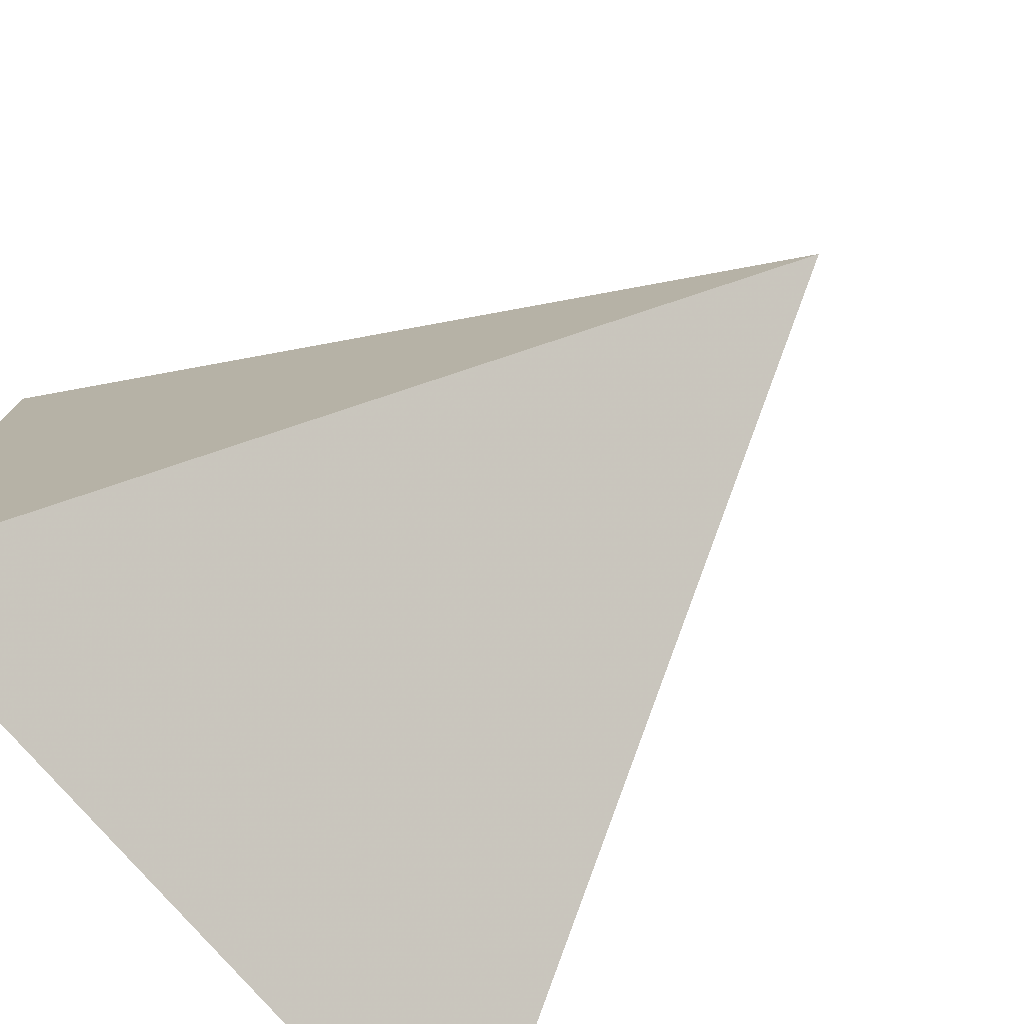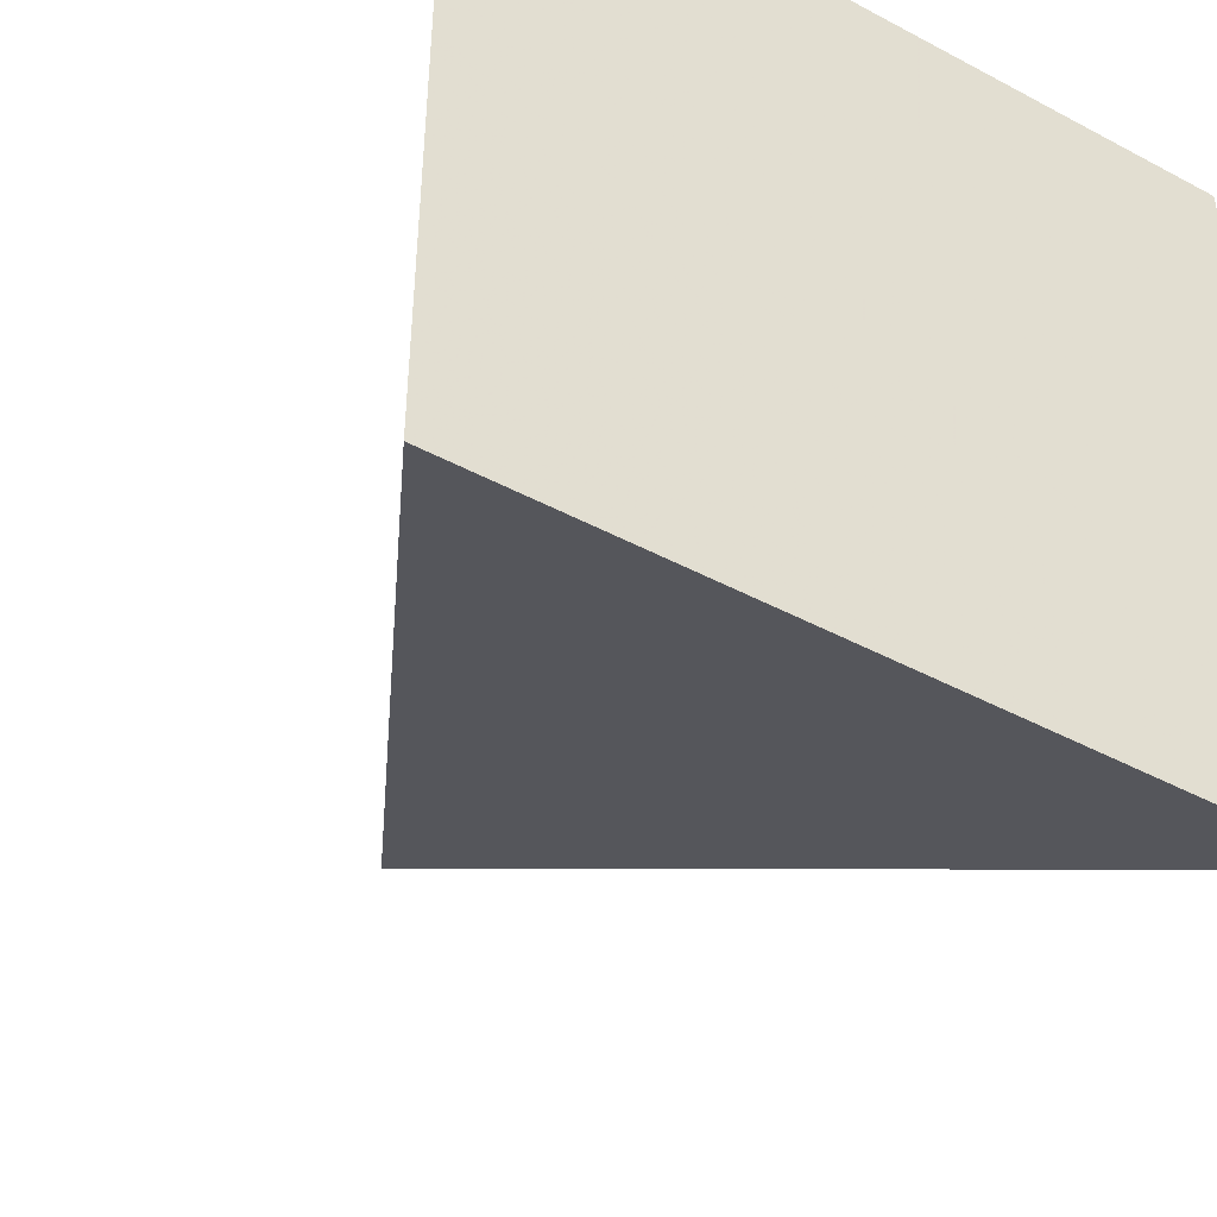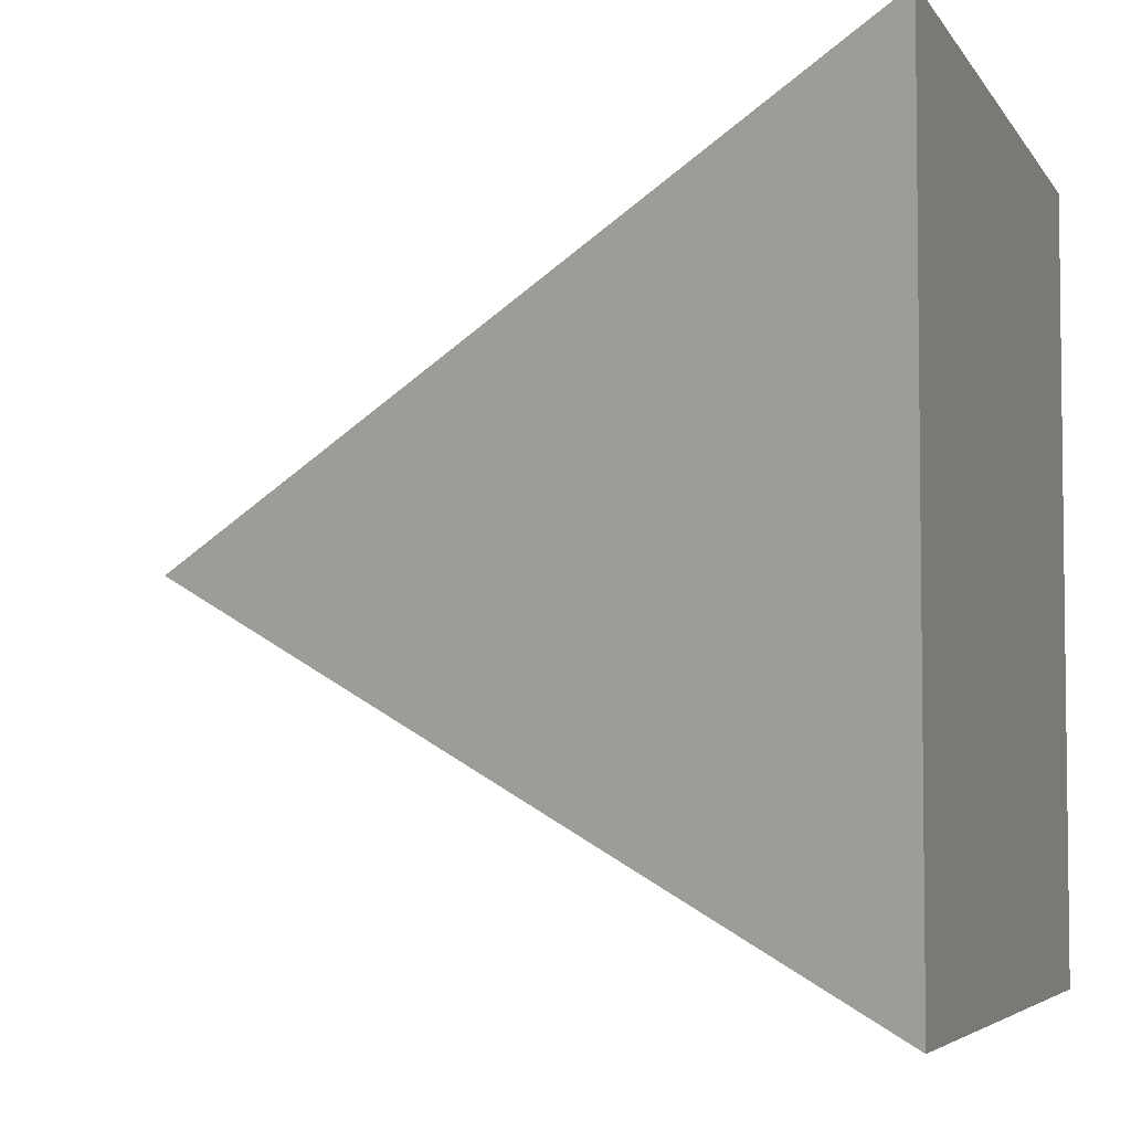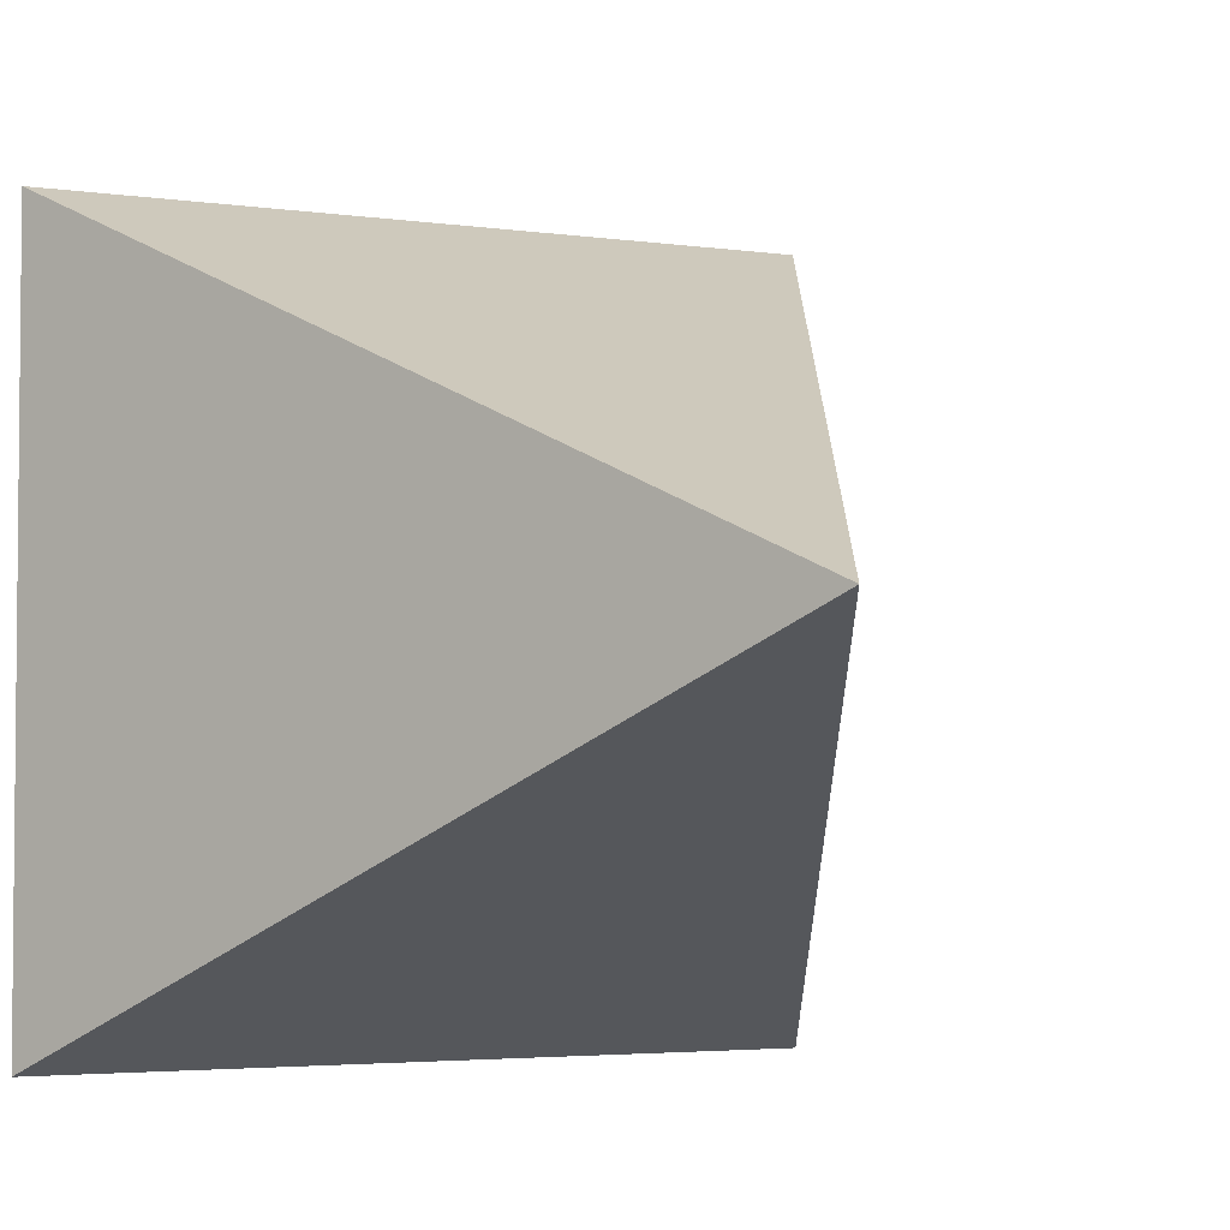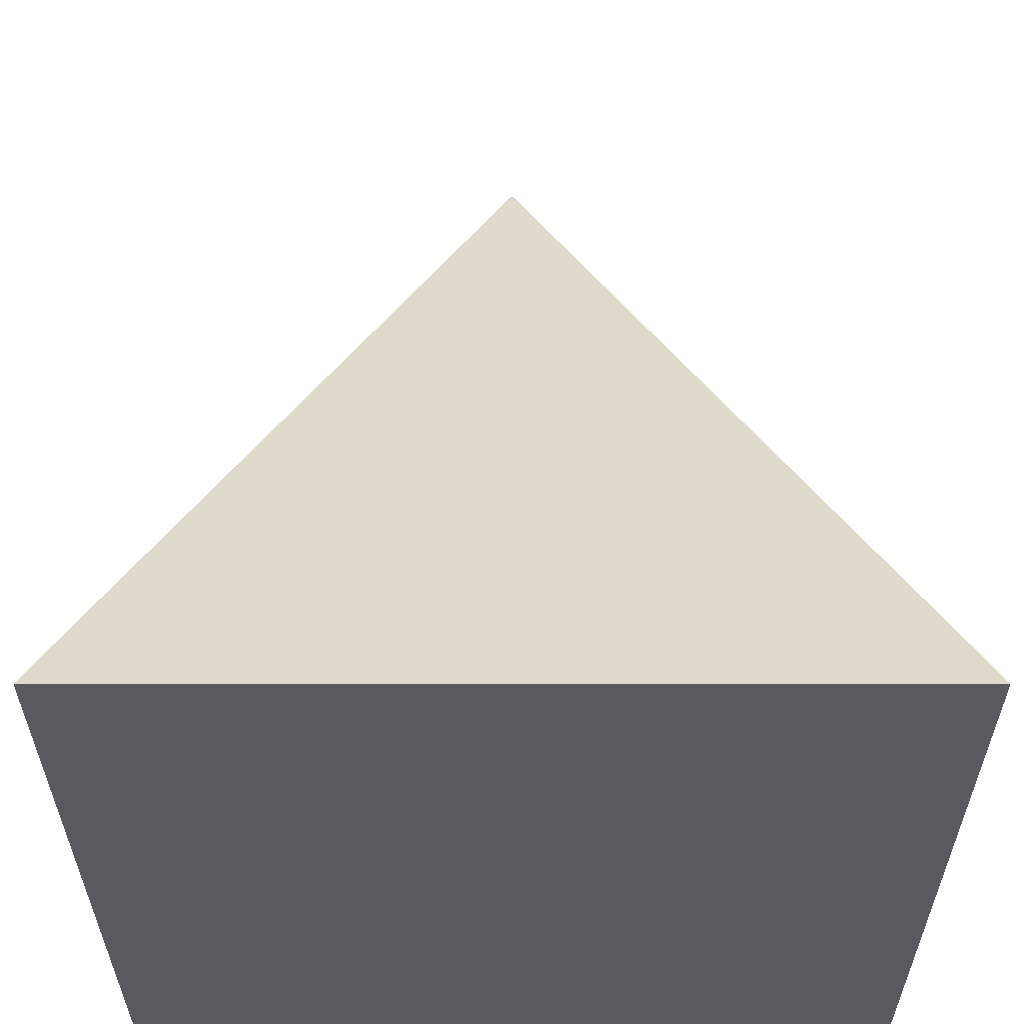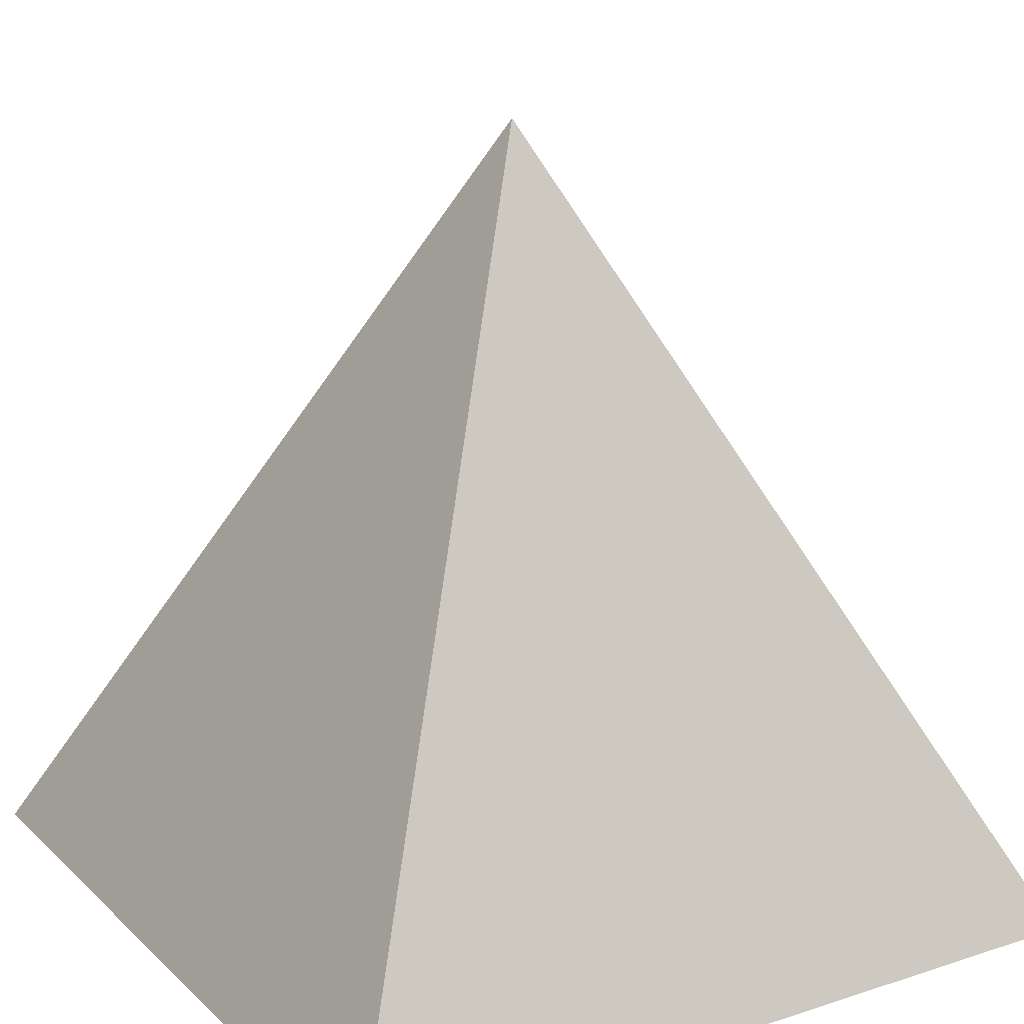
<metadata>
{"format":"obj","ext":"obj","renderer":"f3d","projection":"perspective","resolution":1024,"background":"white","views":[{"elev":-77.0,"azim":-49.2,"up":"+Y"},{"elev":-45.0,"azim":148.3,"up":"+Y"},{"elev":-4.7,"azim":107.2,"up":"+Y"},{"elev":-3.6,"azim":-26.4,"up":"+Y"},{"elev":-30.9,"azim":-90.0,"up":"+Z"},{"elev":19.2,"azim":58.6,"up":"+Z"}]}
</metadata>
<code>
v -0.5 -0.5 0
v 0.5 -0.5 0
v 0.5 0.5 0
v -0.5 0.5 0
v 0 0 1
f 1 2 3
f 3 4 1
f 1 5 2
f 2 5 3
f 3 5 4
f 4 5 1

</code>
